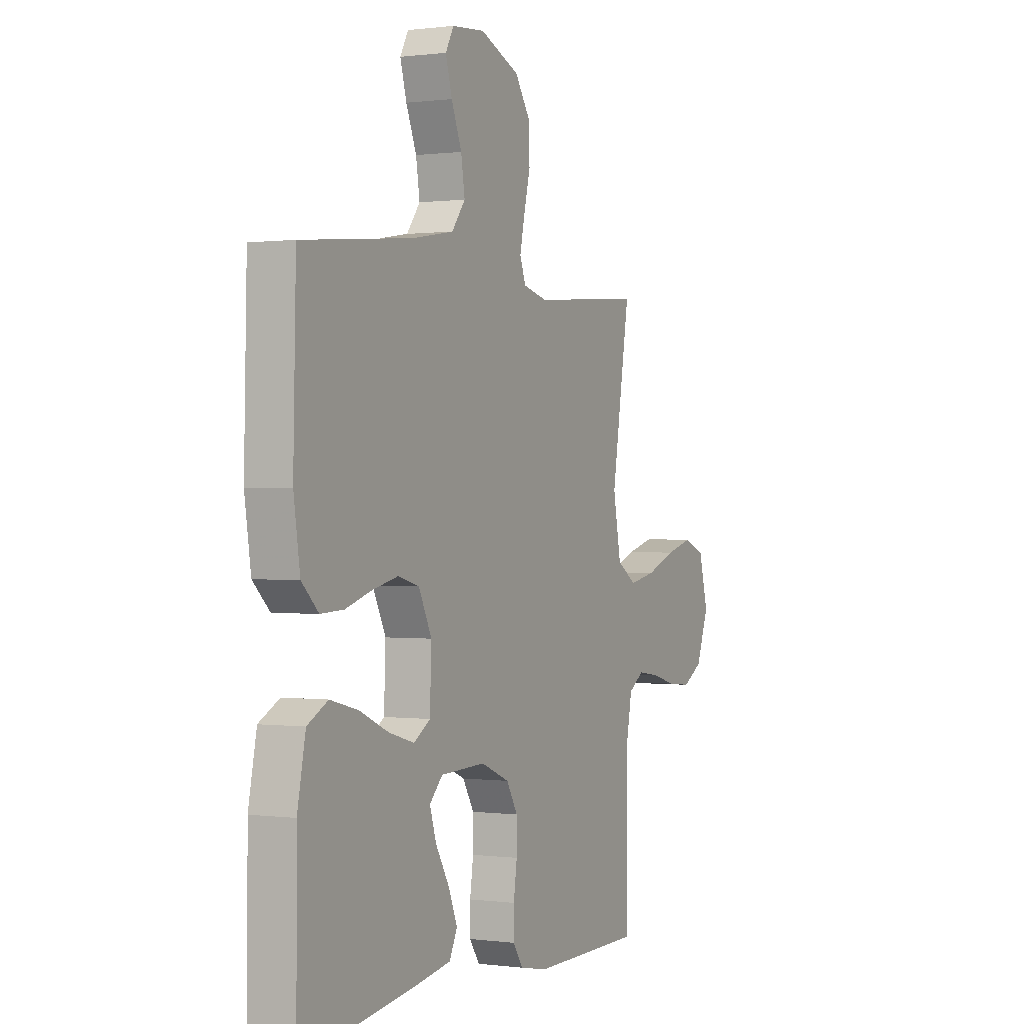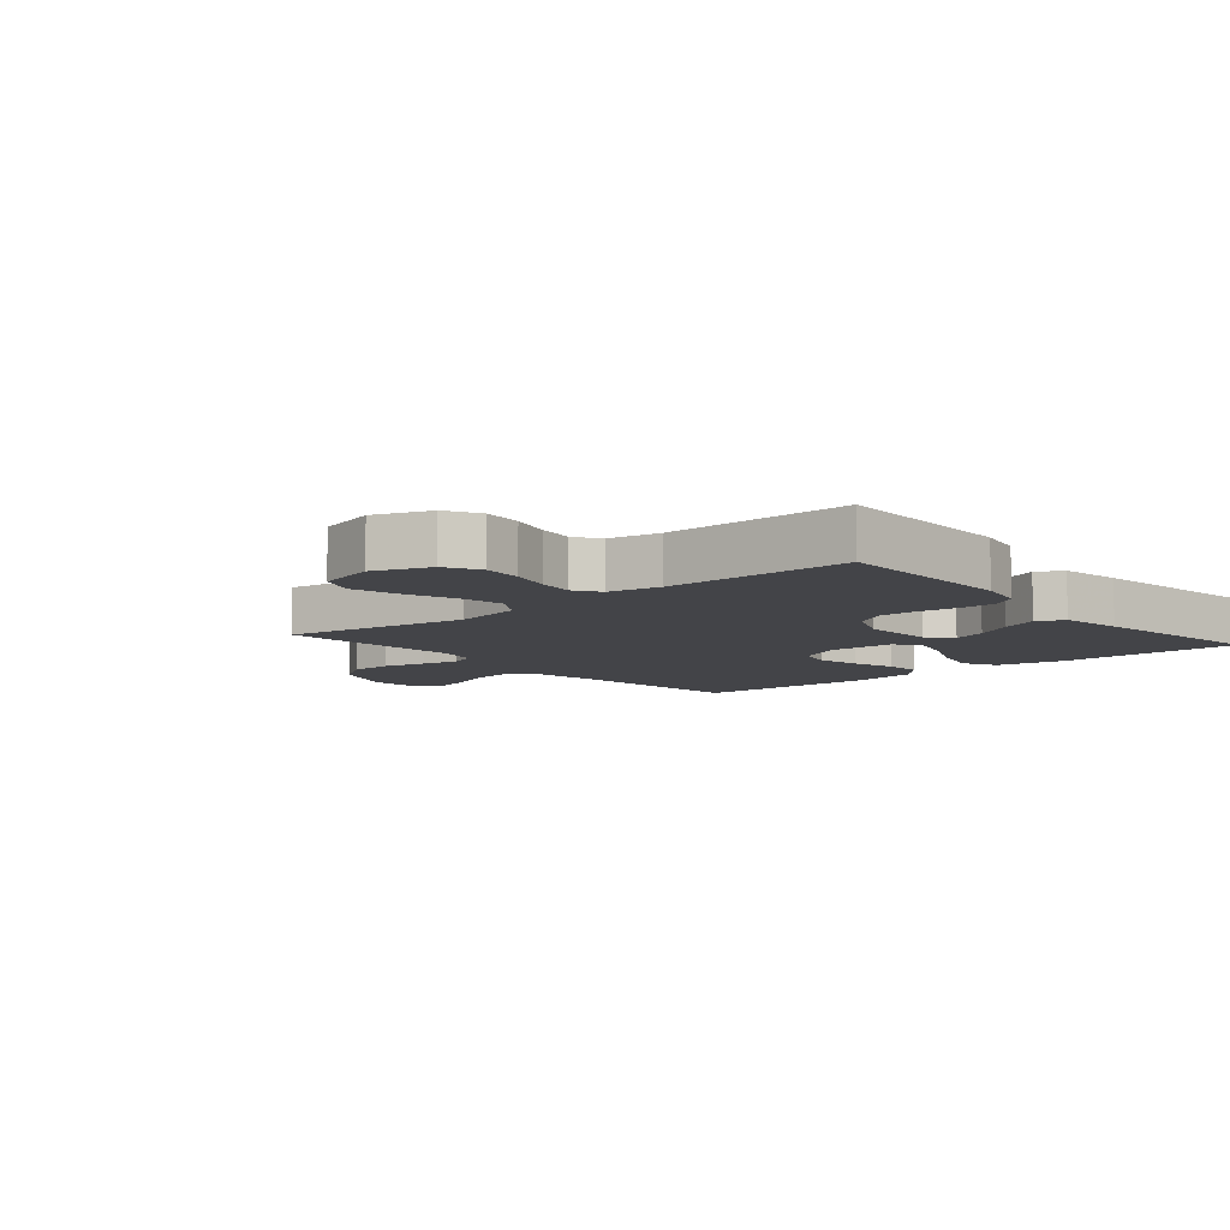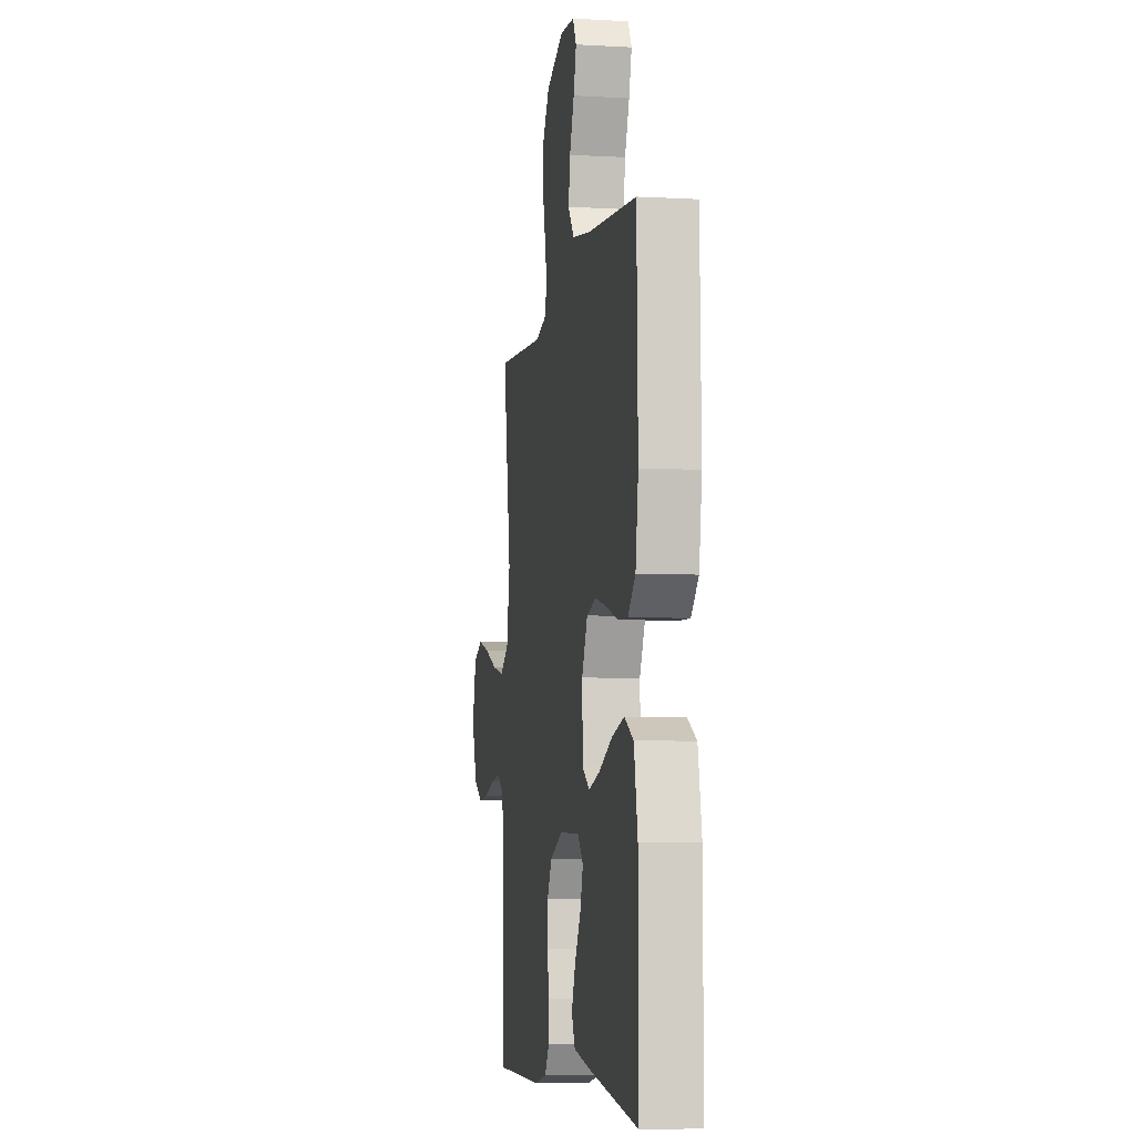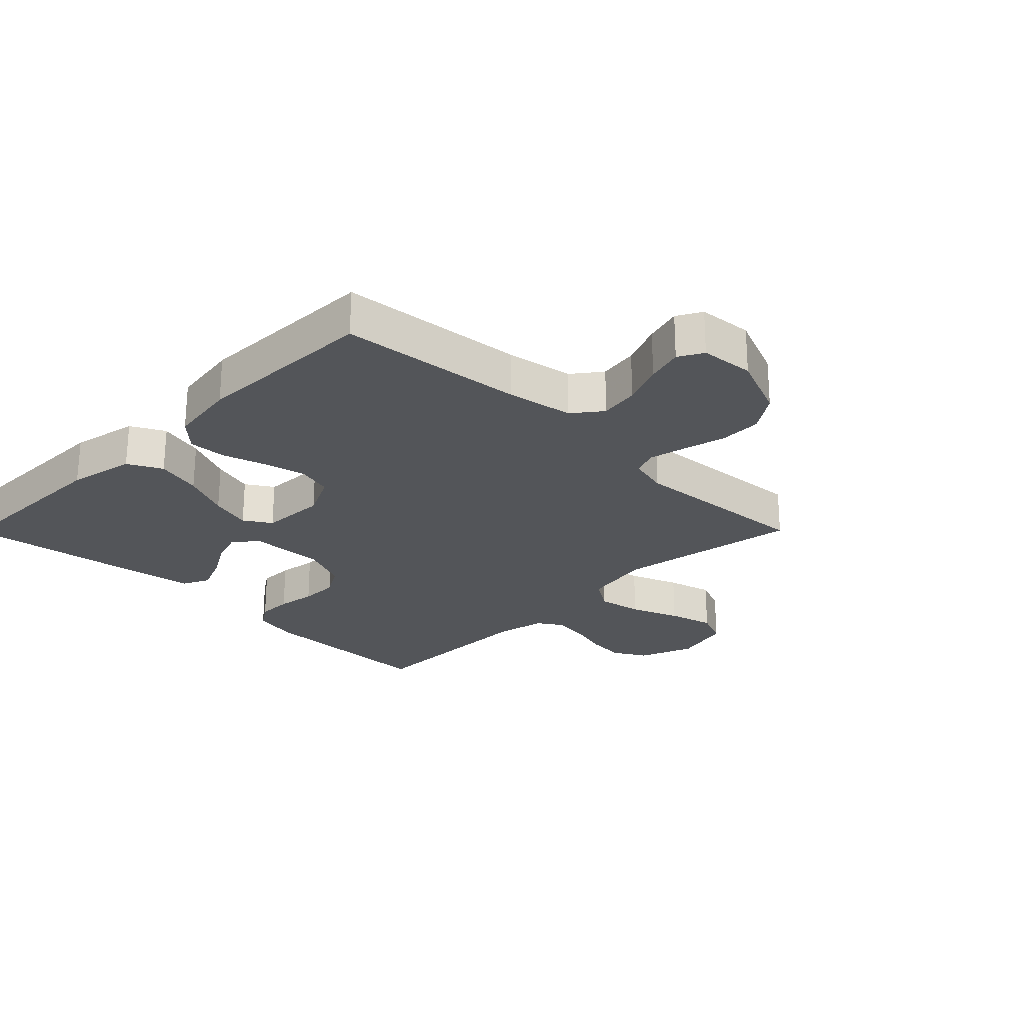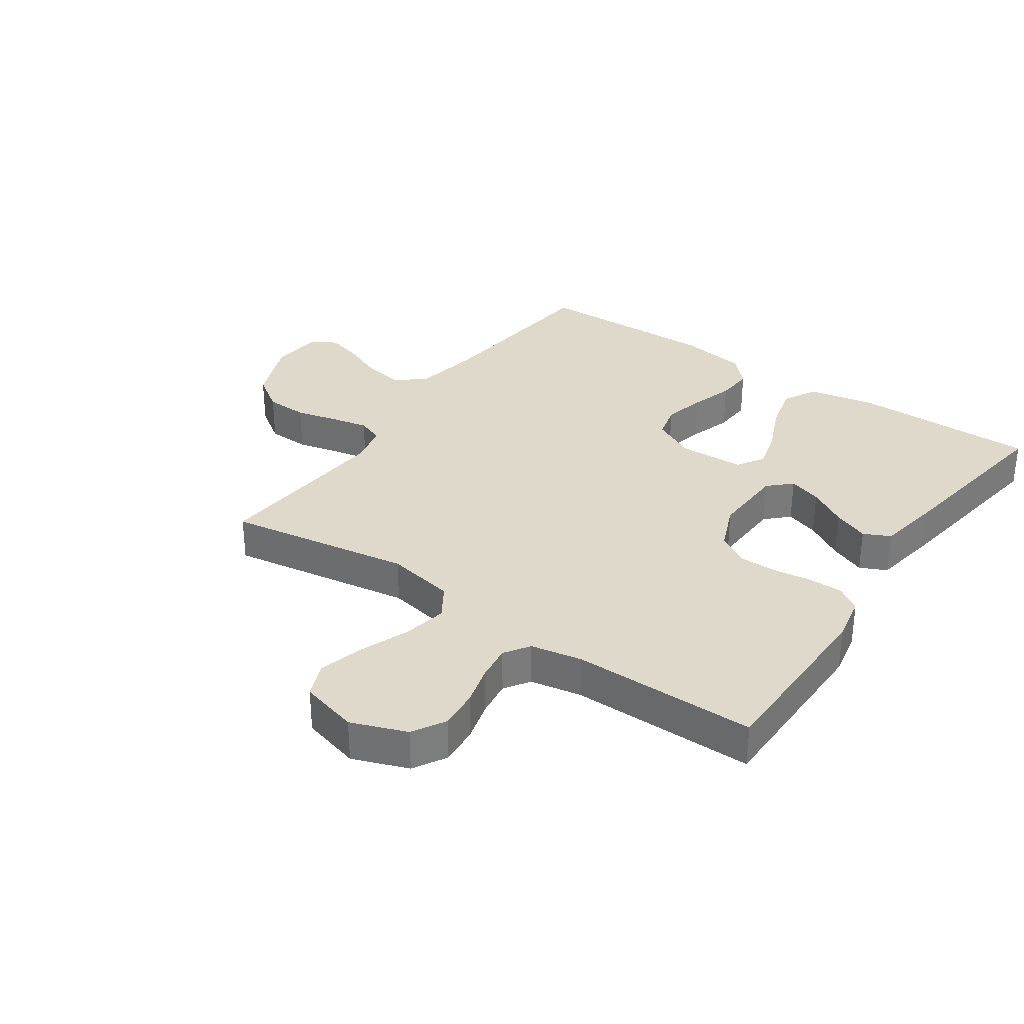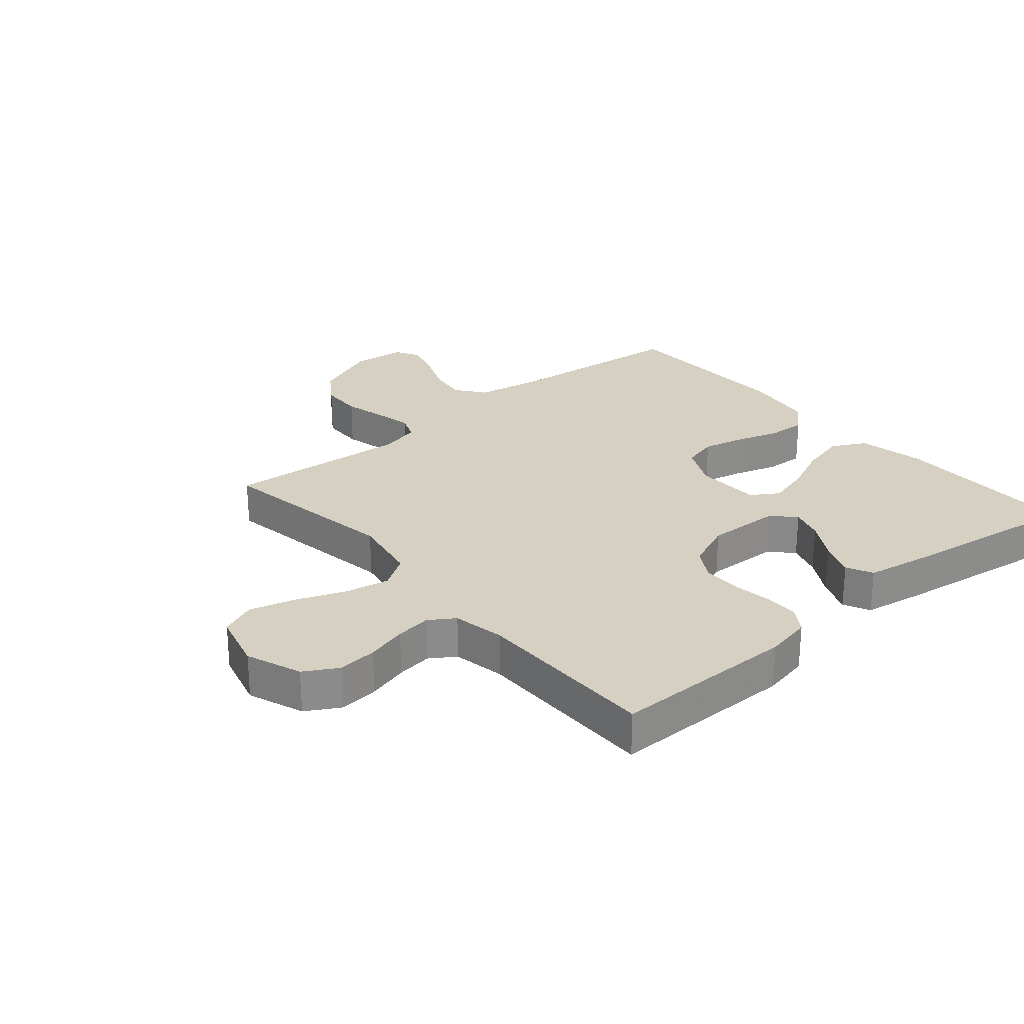
<metadata>
{"format":"obj","ext":"obj","renderer":"f3d","projection":"perspective","resolution":1024,"background":"white","views":[{"elev":0.3,"azim":-63.8,"up":"+Z"},{"elev":-8.2,"azim":130.4,"up":"+Y"},{"elev":-6.4,"azim":-99.5,"up":"+Z"},{"elev":-24.5,"azim":-44.8,"up":"+Y"},{"elev":32.3,"azim":124.9,"up":"+Y"},{"elev":26.5,"azim":139.7,"up":"+Y"}]}
</metadata>
<code>
v 0.5 0.07 -0.5
v 0.2 0.07 -0.501
v 0.125 0.07 -0.486
v 0.098 0.07 -0.446
v 0.098 0.07 -0.389
v 0.107 0.07 -0.326
v 0.107 0.07 -0.264
v 0.077 0.07 -0.213
v 0 0.07 -0.181
v -0.121 0.07 -0.185
v -0.156 0.07 -0.221
v -0.139 0.07 -0.275
v -0.102 0.07 -0.338
v -0.078 0.07 -0.397
v -0.099 0.07 -0.44
v -0.2 0.07 -0.457
v -0.5 0.07 -0.5
v -0.499 0.07 -0.2
v -0.477 0.07 -0.091
v -0.422 0.07 -0.062
v -0.347 0.07 -0.081
v -0.268 0.07 -0.116
v -0.2 0.07 -0.135
v -0.156 0.07 -0.107
v -0.152 0.07 0
v -0.187 0.07 0.071
v -0.244 0.07 0.086
v -0.313 0.07 0.07
v -0.383 0.07 0.048
v -0.445 0.07 0.045
v -0.49 0.07 0.088
v -0.507 0.07 0.2
v -0.5 0.07 0.5
v -0.2 0.07 0.53
v -0.091 0.07 0.549
v -0.055 0.07 0.596
v -0.065 0.07 0.66
v -0.093 0.07 0.728
v -0.11 0.07 0.788
v -0.088 0.07 0.828
v 0 0.07 0.836
v 0.106 0.07 0.793
v 0.147 0.07 0.733
v 0.149 0.07 0.664
v 0.132 0.07 0.595
v 0.119 0.07 0.535
v 0.135 0.07 0.493
v 0.2 0.07 0.477
v 0.5 0.07 0.5
v 0.451 0.07 0.2
v 0.472 0.07 0.088
v 0.525 0.07 0.054
v 0.597 0.07 0.068
v 0.677 0.07 0.099
v 0.751 0.07 0.119
v 0.808 0.07 0.095
v 0.833 0.07 0
v 0.799 0.07 -0.09
v 0.745 0.07 -0.121
v 0.681 0.07 -0.115
v 0.615 0.07 -0.097
v 0.557 0.07 -0.089
v 0.516 0.07 -0.116
v 0.5 0.07 -0.2
v 0.5 0 -0.5
v 0.2 0 -0.501
v 0.125 0 -0.486
v 0.098 0 -0.446
v 0.098 0 -0.389
v 0.107 0 -0.326
v 0.107 0 -0.264
v 0.077 0 -0.213
v 0 0 -0.181
v -0.121 0 -0.185
v -0.156 0 -0.221
v -0.139 0 -0.275
v -0.102 0 -0.338
v -0.078 0 -0.397
v -0.099 0 -0.44
v -0.2 0 -0.457
v -0.5 0 -0.5
v -0.499 0 -0.2
v -0.477 0 -0.091
v -0.422 0 -0.062
v -0.347 0 -0.081
v -0.268 0 -0.116
v -0.2 0 -0.135
v -0.156 0 -0.107
v -0.152 0 0
v -0.187 0 0.071
v -0.244 0 0.086
v -0.313 0 0.07
v -0.383 0 0.048
v -0.445 0 0.045
v -0.49 0 0.088
v -0.507 0 0.2
v -0.5 0 0.5
v -0.2 0 0.53
v -0.091 0 0.549
v -0.055 0 0.596
v -0.065 0 0.66
v -0.093 0 0.728
v -0.11 0 0.788
v -0.088 0 0.828
v 0 0 0.836
v 0.106 0 0.793
v 0.147 0 0.733
v 0.149 0 0.664
v 0.132 0 0.595
v 0.119 0 0.535
v 0.135 0 0.493
v 0.2 0 0.477
v 0.5 0 0.5
v 0.451 0 0.2
v 0.472 0 0.088
v 0.525 0 0.054
v 0.597 0 0.068
v 0.677 0 0.099
v 0.751 0 0.119
v 0.808 0 0.095
v 0.833 0 0
v 0.799 0 -0.09
v 0.745 0 -0.121
v 0.681 0 -0.115
v 0.615 0 -0.097
v 0.557 0 -0.089
v 0.516 0 -0.116
v 0.5 0 -0.2
f 59 60 61
f 58 59 61
f 57 58 61
f 56 57 61
f 55 56 61
f 54 55 61
f 53 54 61
f 52 53 61 62
f 51 52 62 63
f 48 49 50
f 47 48 50 51
f 43 44 45
f 42 43 45
f 41 42 45
f 40 41 45
f 39 40 45
f 38 39 45
f 37 38 45
f 36 37 45 46
f 35 36 46 47
f 32 33 34
f 31 32 34
f 30 31 34
f 29 30 34
f 28 29 34
f 34 35 47
f 28 34 47
f 27 28 47
f 20 21 22
f 19 20 22
f 18 19 22
f 17 18 22
f 16 17 22
f 15 16 22
f 14 15 22
f 13 14 22
f 12 13 22
f 11 12 22 23
f 10 11 23 24
f 4 5 6
f 3 4 6
f 2 3 6
f 1 2 6
f 64 1 6
f 64 6 7
f 63 64 7 8
f 51 63 8 9
f 26 27 47 51
f 25 26 51 9
f 9 10 24 25
f 125 124 123
f 125 123 122
f 125 122 121
f 125 121 120
f 125 120 119
f 125 119 118
f 125 118 117
f 126 125 117 116
f 127 126 116 115
f 114 113 112
f 115 114 112 111
f 109 108 107
f 109 107 106
f 109 106 105
f 109 105 104
f 109 104 103
f 109 103 102
f 109 102 101
f 110 109 101 100
f 111 110 100 99
f 98 97 96
f 98 96 95
f 98 95 94
f 98 94 93
f 98 93 92
f 111 99 98
f 111 98 92
f 111 92 91
f 86 85 84
f 86 84 83
f 86 83 82
f 86 82 81
f 86 81 80
f 86 80 79
f 86 79 78
f 86 78 77
f 86 77 76
f 87 86 76 75
f 88 87 75 74
f 70 69 68
f 70 68 67
f 70 67 66
f 70 66 65
f 70 65 128
f 71 70 128
f 72 71 128 127
f 73 72 127 115
f 115 111 91 90
f 73 115 90 89
f 89 88 74 73
f 1 65 66 2
f 2 66 67 3
f 3 67 68 4
f 4 68 69 5
f 5 69 70 6
f 6 70 71 7
f 7 71 72 8
f 8 72 73 9
f 9 73 74 10
f 10 74 75 11
f 11 75 76 12
f 12 76 77 13
f 13 77 78 14
f 14 78 79 15
f 15 79 80 16
f 16 80 81 17
f 17 81 82 18
f 18 82 83 19
f 19 83 84 20
f 20 84 85 21
f 21 85 86 22
f 22 86 87 23
f 23 87 88 24
f 24 88 89 25
f 25 89 90 26
f 26 90 91 27
f 27 91 92 28
f 28 92 93 29
f 29 93 94 30
f 30 94 95 31
f 31 95 96 32
f 32 96 97 33
f 33 97 98 34
f 34 98 99 35
f 35 99 100 36
f 36 100 101 37
f 37 101 102 38
f 38 102 103 39
f 39 103 104 40
f 40 104 105 41
f 41 105 106 42
f 42 106 107 43
f 43 107 108 44
f 44 108 109 45
f 45 109 110 46
f 46 110 111 47
f 47 111 112 48
f 48 112 113 49
f 49 113 114 50
f 50 114 115 51
f 51 115 116 52
f 52 116 117 53
f 53 117 118 54
f 54 118 119 55
f 55 119 120 56
f 56 120 121 57
f 57 121 122 58
f 58 122 123 59
f 59 123 124 60
f 60 124 125 61
f 61 125 126 62
f 62 126 127 63
f 63 127 128 64
f 64 128 65 1

</code>
